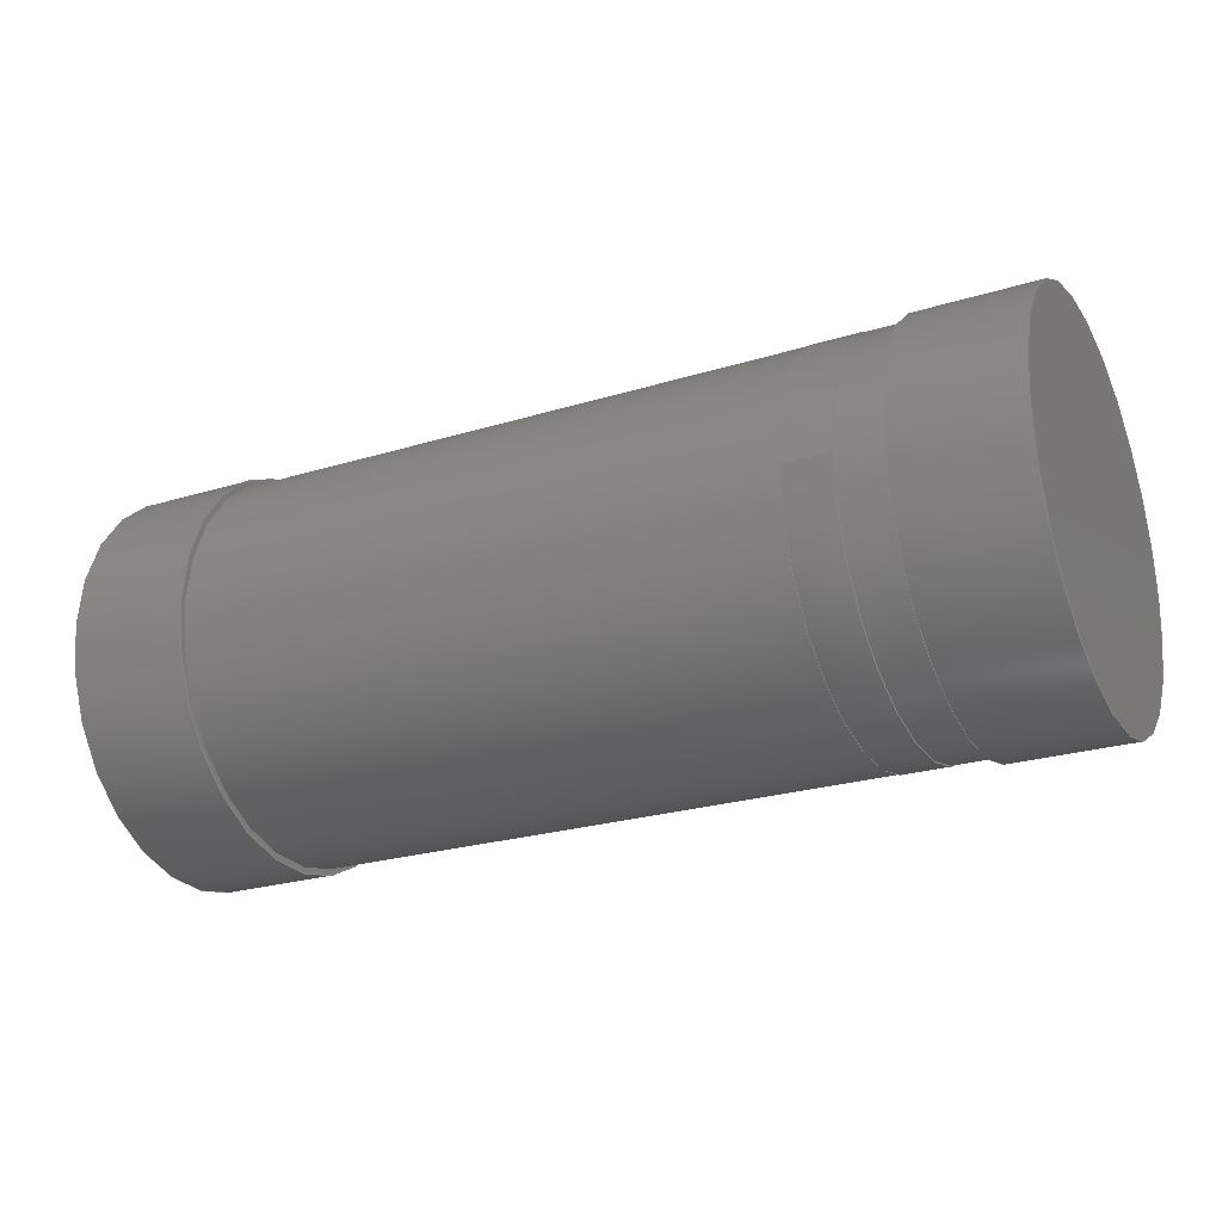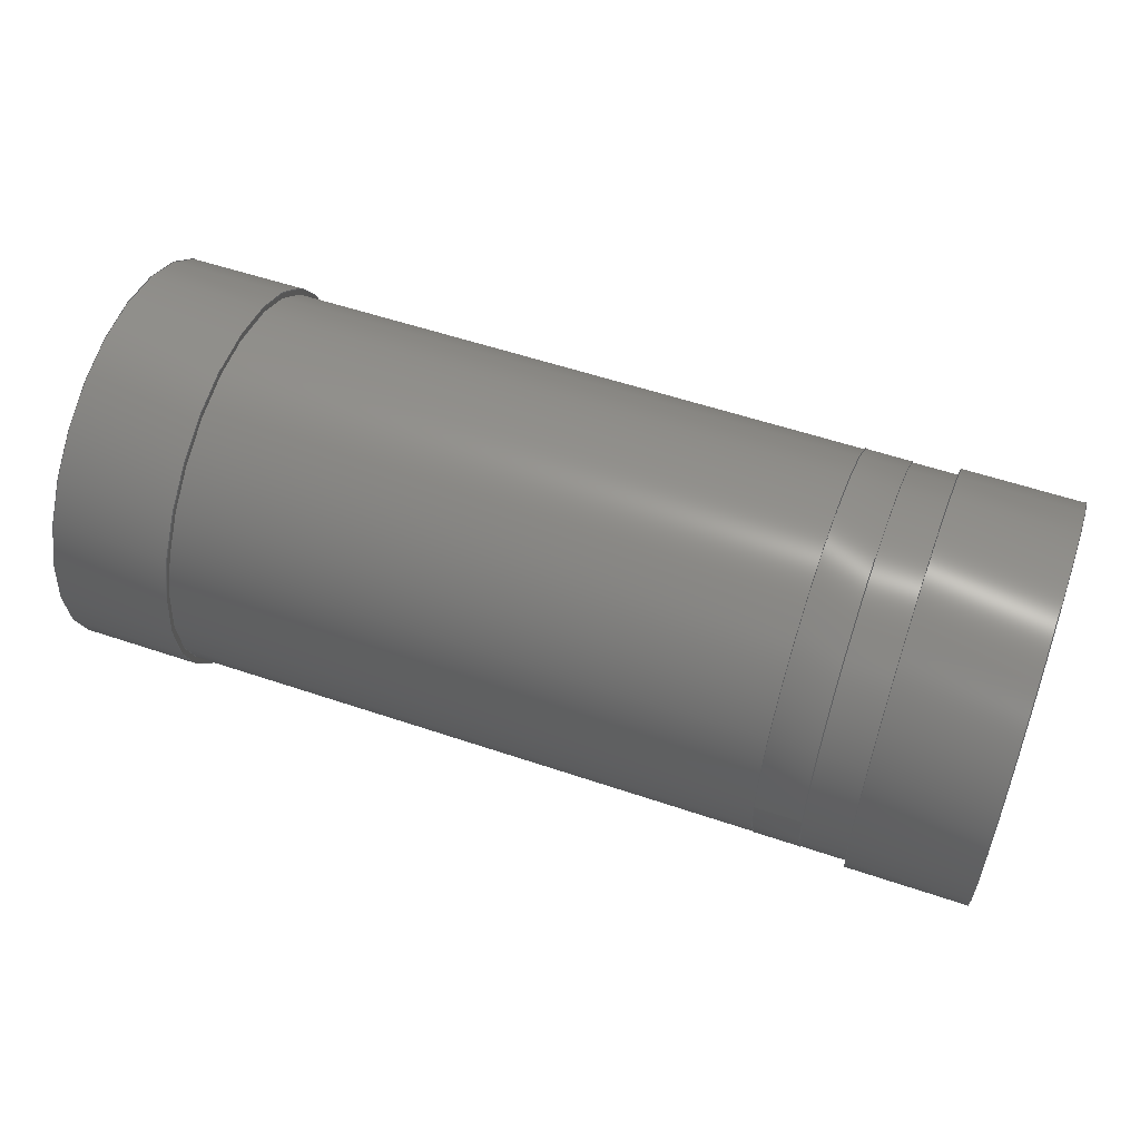
<metadata>
{"format":"step","ext":"step","renderer":"f3d","projection":"perspective","resolution":1024,"background":"white","views":[{"elev":-24.8,"azim":26.5,"up":"+Y"},{"elev":55.5,"azim":19.6,"up":"+Y"}]}
</metadata>
<code>
ISO-10303-21;
DATA;
#1=SHAPE_DEFINITION_REPRESENTATION(#2,#3);
#2=PRODUCT_DEFINITION_SHAPE('',$,#4);
#3=SHAPE_REPRESENTATION('',(#19,#23),#11);
#4=PRODUCT_DEFINITION('design','example product_definition',#6,#5);
#5=PRODUCT_DEFINITION_CONTEXT('3D Mechanical Parts',#10,'design');
#6=PRODUCT_DEFINITION_FORMATION('1','first version',#8);
#7=APPLICATION_PROTOCOL_DEFINITION('international standard','automotive_design',2003,#10);
#8=PRODUCT('product','part','',(#9));
#9=PRODUCT_CONTEXT('3D Mechanical Parts',#10,'mechanical');
#10=APPLICATION_CONTEXT('Core Data for Automotive Mechanical Design Process');
#11=(GEOMETRIC_REPRESENTATION_CONTEXT(3) GLOBAL_UNCERTAINTY_ASSIGNED_CONTEXT((#12)) GLOBAL_UNIT_ASSIGNED_CONTEXT((#13,#14,#18)) REPRESENTATION_CONTEXT('ID1','3D'));
#12=UNCERTAINTY_MEASURE_WITH_UNIT(LENGTH_MEASURE(1e-05),#13,'DISTANCE_ACCURACY_VALUE','Maximum model space distance between geometric entities at asserted connectivities');
#13=(LENGTH_UNIT() NAMED_UNIT(*) SI_UNIT(.MILLI.,.METRE.));
#14=(CONVERSION_BASED_UNIT('degree',#16) NAMED_UNIT(#15) PLANE_ANGLE_UNIT());
#15=DIMENSIONAL_EXPONENTS(0,0,0,0,0,0,0);
#16=MEASURE_WITH_UNIT(PLANE_ANGLE_MEASURE(0.01745),#17);
#17=(NAMED_UNIT(*) PLANE_ANGLE_UNIT() SI_UNIT($,.RADIAN.));
#18=(NAMED_UNIT(*) SI_UNIT($,.STERADIAN.) SOLID_ANGLE_UNIT());
#19=AXIS2_PLACEMENT_3D('',#20,#21,#22);
#20=CARTESIAN_POINT('',(0,0,0));
#21=DIRECTION('',(0,0,1));
#22=DIRECTION('',(1,0,0));
#23=MANIFOLD_SOLID_BREP($,#24);
#24=CLOSED_SHELL('',(#65,#66,#67,#118,#119,#120,#171,#172,#173,#225,#254,#305,#356));
#25=MECHANICAL_DESIGN_GEOMETRIC_PRESENTATION_REPRESENTATION($,(#115,#116,#117,#168,#169,#170,#221,#222,#223,#224,#253,#304,#355),#11);
#26=PRODUCT_CATEGORY_RELATIONSHIP('','',#27,#28);
#27=PRODUCT_CATEGORY('part','');
#28=PRODUCT_RELATED_PRODUCT_CATEGORY('','',(#8));
#29=PRESENTATION_STYLE_ASSIGNMENT((#30,#35));
#30=SURFACE_STYLE_USAGE(.BOTH.,#31);
#31=SURFACE_SIDE_STYLE('',(#32));
#32=SURFACE_STYLE_FILL_AREA(#33);
#33=FILL_AREA_STYLE('',(#34));
#34=FILL_AREA_STYLE_COLOUR('',#36);
#35=CURVE_STYLE('',#37,POSITIVE_LENGTH_MEASURE(0.1),#36);
#36=COLOUR_RGB('Aluminum',0.725,0.725,0.725);
#37=DRAUGHTING_PRE_DEFINED_CURVE_FONT('continuous');
#38=PRESENTATION_STYLE_ASSIGNMENT((#39,#44));
#39=SURFACE_STYLE_USAGE(.BOTH.,#40);
#40=SURFACE_SIDE_STYLE('',(#41));
#41=SURFACE_STYLE_FILL_AREA(#42);
#42=FILL_AREA_STYLE('',(#43));
#43=FILL_AREA_STYLE_COLOUR('',#45);
#44=CURVE_STYLE('',#46,POSITIVE_LENGTH_MEASURE(0.1),#45);
#45=COLOUR_RGB('Blue',0.157,0.157,0.588);
#46=DRAUGHTING_PRE_DEFINED_CURVE_FONT('continuous');
#47=PRESENTATION_STYLE_ASSIGNMENT((#48,#53));
#48=SURFACE_STYLE_USAGE(.BOTH.,#49);
#49=SURFACE_SIDE_STYLE('',(#50));
#50=SURFACE_STYLE_FILL_AREA(#51);
#51=FILL_AREA_STYLE('',(#52));
#52=FILL_AREA_STYLE_COLOUR('',#54);
#53=CURVE_STYLE('',#55,POSITIVE_LENGTH_MEASURE(0.1),#54);
#54=COLOUR_RGB('Pin1Axial',0.98,0.706,0.176);
#55=DRAUGHTING_PRE_DEFINED_CURVE_FONT('continuous');
#56=PRESENTATION_STYLE_ASSIGNMENT((#57,#62));
#57=SURFACE_STYLE_USAGE(.BOTH.,#58);
#58=SURFACE_SIDE_STYLE('',(#59));
#59=SURFACE_STYLE_FILL_AREA(#60);
#60=FILL_AREA_STYLE('',(#61));
#61=FILL_AREA_STYLE_COLOUR('',#63);
#62=CURVE_STYLE('',#64,POSITIVE_LENGTH_MEASURE(0.1),#63);
#63=COLOUR_RGB('HeatTab',0.588,0.588,0.588);
#64=DRAUGHTING_PRE_DEFINED_CURVE_FONT('continuous');
#65=ADVANCED_FACE($,(#71,#70),#88,.T.);
#66=ADVANCED_FACE($,(#72),#68,.F.);
#67=ADVANCED_FACE($,(#73),#69,.T.);
#68=PLANE($,#93);
#69=PLANE($,#94);
#70=FACE_BOUND($,#75,.T.);
#71=FACE_OUTER_BOUND($,#74,.T.);
#72=FACE_OUTER_BOUND($,#76,.T.);
#73=FACE_OUTER_BOUND($,#77,.T.);
#74=EDGE_LOOP($,(#84));
#75=EDGE_LOOP($,(#85));
#76=EDGE_LOOP($,(#86));
#77=EDGE_LOOP($,(#87));
#78=CIRCLE($,#91,0.7747);
#79=CIRCLE($,#92,0.7747);
#80=VERTEX_POINT($,#109);
#81=VERTEX_POINT($,#111);
#82=EDGE_CURVE($,#80,#80,#78,.T.);
#83=EDGE_CURVE($,#81,#81,#79,.T.);
#84=ORIENTED_EDGE($,*,*,#82,.F.);
#85=ORIENTED_EDGE($,*,*,#83,.F.);
#86=ORIENTED_EDGE($,*,*,#83,.T.);
#87=ORIENTED_EDGE($,*,*,#82,.T.);
#88=CYLINDRICAL_SURFACE($,#90,0.7747);
#89=AXIS2_PLACEMENT_3D('placement',#107,#95,#96);
#90=AXIS2_PLACEMENT_3D($,#108,#97,#98);
#91=AXIS2_PLACEMENT_3D($,#110,#99,#100);
#92=AXIS2_PLACEMENT_3D($,#112,#101,#102);
#93=AXIS2_PLACEMENT_3D($,#113,#103,#104);
#94=AXIS2_PLACEMENT_3D($,#114,#105,#106);
#95=DIRECTION('axis',(0,1,0));
#96=DIRECTION('refdir',(0,0,1));
#97=DIRECTION('center_axis',(-1,0,0));
#98=DIRECTION('ref_axis',(0,0,1));
#99=DIRECTION('center_axis',(-1,0,0));
#100=DIRECTION('ref_axis',(0,0,1));
#101=DIRECTION('center_axis',(1,0,0));
#102=DIRECTION('ref_axis',(0,0,1));
#103=DIRECTION('center_axis',(-1,0,0));
#104=DIRECTION('ref_axis',(0,1,0));
#105=DIRECTION('center_axis',(-1,0,0));
#106=DIRECTION('ref_axis',(0,1,0));
#107=CARTESIAN_POINT('',(0,0,0));
#108=CARTESIAN_POINT('Origin',(1.372,0,0.8));
#109=CARTESIAN_POINT('',(-1.372,0,0.025));
#110=CARTESIAN_POINT('Origin',(-1.372,0,0.8));
#111=CARTESIAN_POINT('',(1.372,0,0.025));
#112=CARTESIAN_POINT('Origin',(1.372,0,0.8));
#113=CARTESIAN_POINT('Origin',(1.372,0,0.8));
#114=CARTESIAN_POINT('Origin',(-1.372,0,0.8));
#115=STYLED_ITEM('color',(#38),#65);
#116=STYLED_ITEM('color',(#38),#66);
#117=STYLED_ITEM('color',(#38),#67);
#118=ADVANCED_FACE($,(#124,#123),#141,.T.);
#119=ADVANCED_FACE($,(#125),#121,.F.);
#120=ADVANCED_FACE($,(#126),#122,.T.);
#121=PLANE($,#146);
#122=PLANE($,#147);
#123=FACE_BOUND($,#128,.T.);
#124=FACE_OUTER_BOUND($,#127,.T.);
#125=FACE_OUTER_BOUND($,#129,.T.);
#126=FACE_OUTER_BOUND($,#130,.T.);
#127=EDGE_LOOP($,(#137));
#128=EDGE_LOOP($,(#138));
#129=EDGE_LOOP($,(#139));
#130=EDGE_LOOP($,(#140));
#131=CIRCLE($,#144,0.8001);
#132=CIRCLE($,#145,0.8001);
#133=VERTEX_POINT($,#162);
#134=VERTEX_POINT($,#164);
#135=EDGE_CURVE($,#133,#133,#131,.T.);
#136=EDGE_CURVE($,#134,#134,#132,.T.);
#137=ORIENTED_EDGE($,*,*,#135,.F.);
#138=ORIENTED_EDGE($,*,*,#136,.F.);
#139=ORIENTED_EDGE($,*,*,#136,.T.);
#140=ORIENTED_EDGE($,*,*,#135,.T.);
#141=CYLINDRICAL_SURFACE($,#143,0.8001);
#142=AXIS2_PLACEMENT_3D('placement',#160,#148,#149);
#143=AXIS2_PLACEMENT_3D($,#161,#150,#151);
#144=AXIS2_PLACEMENT_3D($,#163,#152,#153);
#145=AXIS2_PLACEMENT_3D($,#165,#154,#155);
#146=AXIS2_PLACEMENT_3D($,#166,#156,#157);
#147=AXIS2_PLACEMENT_3D($,#167,#158,#159);
#148=DIRECTION('axis',(0,1,0));
#149=DIRECTION('refdir',(0,0,1));
#150=DIRECTION('center_axis',(-1,0,0));
#151=DIRECTION('ref_axis',(0,0,1));
#152=DIRECTION('center_axis',(-1,0,0));
#153=DIRECTION('ref_axis',(0,0,1));
#154=DIRECTION('center_axis',(1,0,0));
#155=DIRECTION('ref_axis',(0,0,1));
#156=DIRECTION('center_axis',(-1,0,0));
#157=DIRECTION('ref_axis',(0,1,0));
#158=DIRECTION('center_axis',(-1,0,0));
#159=DIRECTION('ref_axis',(0,1,0));
#160=CARTESIAN_POINT('',(0,0,0));
#161=CARTESIAN_POINT('Origin',(-1.372,0,0.8));
#162=CARTESIAN_POINT('',(-1.854,0,0));
#163=CARTESIAN_POINT('Origin',(-1.854,0,0.8));
#164=CARTESIAN_POINT('',(-1.372,0,0));
#165=CARTESIAN_POINT('Origin',(-1.372,0,0.8));
#166=CARTESIAN_POINT('Origin',(-1.372,0,0.8));
#167=CARTESIAN_POINT('Origin',(-1.854,0,0.8));
#168=STYLED_ITEM('color',(#29),#118);
#169=STYLED_ITEM('color',(#29),#119);
#170=STYLED_ITEM('color',(#29),#120);
#171=ADVANCED_FACE($,(#177,#176),#194,.T.);
#172=ADVANCED_FACE($,(#178),#174,.F.);
#173=ADVANCED_FACE($,(#179),#175,.T.);
#174=PLANE($,#199);
#175=PLANE($,#200);
#176=FACE_BOUND($,#181,.T.);
#177=FACE_OUTER_BOUND($,#180,.T.);
#178=FACE_OUTER_BOUND($,#182,.T.);
#179=FACE_OUTER_BOUND($,#183,.T.);
#180=EDGE_LOOP($,(#190));
#181=EDGE_LOOP($,(#191));
#182=EDGE_LOOP($,(#192));
#183=EDGE_LOOP($,(#193));
#184=CIRCLE($,#197,0.8001);
#185=CIRCLE($,#198,0.8001);
#186=VERTEX_POINT($,#215);
#187=VERTEX_POINT($,#217);
#188=EDGE_CURVE($,#186,#186,#184,.T.);
#189=EDGE_CURVE($,#187,#187,#185,.T.);
#190=ORIENTED_EDGE($,*,*,#188,.F.);
#191=ORIENTED_EDGE($,*,*,#189,.F.);
#192=ORIENTED_EDGE($,*,*,#189,.T.);
#193=ORIENTED_EDGE($,*,*,#188,.T.);
#194=CYLINDRICAL_SURFACE($,#196,0.8001);
#195=AXIS2_PLACEMENT_3D('placement',#213,#201,#202);
#196=AXIS2_PLACEMENT_3D($,#214,#203,#204);
#197=AXIS2_PLACEMENT_3D($,#216,#205,#206);
#198=AXIS2_PLACEMENT_3D($,#218,#207,#208);
#199=AXIS2_PLACEMENT_3D($,#219,#209,#210);
#200=AXIS2_PLACEMENT_3D($,#220,#211,#212);
#201=DIRECTION('axis',(0,1,0));
#202=DIRECTION('refdir',(0,0,1));
#203=DIRECTION('center_axis',(-1,0,0));
#204=DIRECTION('ref_axis',(0,0,1));
#205=DIRECTION('center_axis',(-1,0,0));
#206=DIRECTION('ref_axis',(0,0,1));
#207=DIRECTION('center_axis',(1,0,0));
#208=DIRECTION('ref_axis',(0,0,1));
#209=DIRECTION('center_axis',(-1,0,0));
#210=DIRECTION('ref_axis',(0,1,0));
#211=DIRECTION('center_axis',(-1,0,0));
#212=DIRECTION('ref_axis',(0,1,0));
#213=CARTESIAN_POINT('',(0,0,0));
#214=CARTESIAN_POINT('Origin',(1.854,0,0.8));
#215=CARTESIAN_POINT('',(1.372,0,0));
#216=CARTESIAN_POINT('Origin',(1.372,0,0.8));
#217=CARTESIAN_POINT('',(1.854,0,0));
#218=CARTESIAN_POINT('Origin',(1.854,0,0.8));
#219=CARTESIAN_POINT('Origin',(1.854,0,0.8));
#220=CARTESIAN_POINT('Origin',(1.372,0,0.8));
#221=STYLED_ITEM('color',(#29),#171);
#222=STYLED_ITEM('color',(#29),#172);
#223=STYLED_ITEM('color',(#29),#173);
#224=STYLED_ITEM($,(#47),#225);
#225=ADVANCED_FACE($,(#242,#231),#226,.T.);
#226=CYLINDRICAL_SURFACE($,#227,0.7772);
#227=AXIS2_PLACEMENT_3D($,#228,#229,#230);
#228=CARTESIAN_POINT('Origin',(1.186,0,0.799));
#229=DIRECTION('center_axis',(-1,0,0));
#230=DIRECTION('ref_axis',(0,0,1));
#231=FACE_BOUND($,#232,.T.);
#232=EDGE_LOOP($,(#233));
#233=ORIENTED_EDGE($,*,*,#234,.F.);
#234=EDGE_CURVE($,#235,#235,#237,.T.);
#235=VERTEX_POINT($,#236);
#236=CARTESIAN_POINT('',(1.186,0,1.576));
#237=CIRCLE($,#238,0.7772);
#238=AXIS2_PLACEMENT_3D($,#239,#240,#241);
#239=CARTESIAN_POINT('Origin',(1.186,0,0.799));
#240=DIRECTION('center_axis',(1,0,0));
#241=DIRECTION('ref_axis',(0,0,1));
#242=FACE_OUTER_BOUND($,#243,.T.);
#243=EDGE_LOOP($,(#244));
#244=ORIENTED_EDGE($,*,*,#245,.F.);
#245=EDGE_CURVE($,#246,#246,#248,.T.);
#246=VERTEX_POINT($,#247);
#247=CARTESIAN_POINT('',(1.001,0,1.576));
#248=CIRCLE($,#249,0.7772);
#249=AXIS2_PLACEMENT_3D($,#250,#251,#252);
#250=CARTESIAN_POINT('Origin',(1.001,0,0.799));
#251=DIRECTION('center_axis',(-1,0,0));
#252=DIRECTION('ref_axis',(0,0,1));
#253=STYLED_ITEM($,(#47),#254);
#254 = ADVANCED_FACE ( 'NONE', ( #260, #282 ), #255, .T. ) ;
#255 = PLANE ( 'NONE',  #256 ) ;
#256 = AXIS2_PLACEMENT_3D ( 'NONE', #257, #258, #259 ) ;
#257 = CARTESIAN_POINT ( 'NONE',  ( 1.186,0,0.799 ) ) ;
#258 = DIRECTION ( 'NONE',  ( 1, 0, 0 ) ) ;
#259 = DIRECTION ( 'NONE',  ( 0, 0, 1 ) ) ;
#260 = FACE_OUTER_BOUND ( 'NONE', #261, .T. ) ;
#261 = EDGE_LOOP ( 'NONE', ( #262, #273 ) ) ;
#262 = ORIENTED_EDGE ( 'NONE', *, *, #263, .T. ) ;
#263 = EDGE_CURVE ( 'NONE', #264, #266, #268, .T. ) ;
#264 = VERTEX_POINT ( 'NONE', #265 ) ;
#265 = CARTESIAN_POINT ( 'NONE',  ( 1.186,0,1.576 ) ) ;
#266 = VERTEX_POINT ( 'NONE', #267 ) ;
#267 = CARTESIAN_POINT ( 'NONE',  ( 1.186,0,0.022 ) ) ;
#268 = CIRCLE ( 'NONE', #269, 0.7772 ) ;
#269 = AXIS2_PLACEMENT_3D ( 'NONE', #270, #271, #272 ) ;
#270 = CARTESIAN_POINT ( 'NONE',  ( 1.186,0,0.799) ) ;
#271 = DIRECTION ( 'NONE',  ( 1, 0, 0 ) ) ;
#272 = DIRECTION ( 'NONE',  ( 0, 0, 1 ) ) ;
#273 = ORIENTED_EDGE ( 'NONE', *, *, #274, .T. ) ;
#274 = EDGE_CURVE ( 'NONE', #275, #276, #277, .T. ) ;
#275 = VERTEX_POINT ( 'NONE', #267 ) ;
#276 = VERTEX_POINT ( 'NONE', #265 ) ;
#277 = CIRCLE ( 'NONE', #278, 0.7772 ) ;
#278 = AXIS2_PLACEMENT_3D ( 'NONE', #279, #280, #281 ) ;
#279 = CARTESIAN_POINT ( 'NONE',  ( 1.186,0,0.799 ) ) ;
#280 = DIRECTION ( 'NONE',  ( 1, 0, 0 ) ) ;
#281 = DIRECTION ( 'NONE',  ( 0, 0, 1 ) ) ;
#282 = FACE_BOUND ( 'NONE', #283, .T. ) ;
#283 = EDGE_LOOP ( 'NONE', ( #284, #295 ) ) ;
#284 = ORIENTED_EDGE ( 'NONE', *, *, #285, .F. ) ;
#285 = EDGE_CURVE ( 'NONE', #286, #288, #290, .T. ) ;
#286 = VERTEX_POINT ( 'NONE', #287 ) ;
#287 = CARTESIAN_POINT ( 'NONE',  ( 1.186,0,1.574 ) ) ;
#288 = VERTEX_POINT ( 'NONE', #289 ) ;
#289 = CARTESIAN_POINT ( 'NONE',  ( 1.186,0,0.024 ) ) ;
#290 = CIRCLE ( 'NONE', #291, 0.7747 ) ;
#291 = AXIS2_PLACEMENT_3D ( 'NONE', #292, #293, #294 ) ;
#292 = CARTESIAN_POINT ( 'NONE',  ( 1.186,0,0.799 ) ) ;
#293 = DIRECTION ( 'NONE',  ( 1, 0, 0 ) ) ;
#294 = DIRECTION ( 'NONE',  ( 0, 0, 1 ) ) ;
#295 = ORIENTED_EDGE ( 'NONE', *, *, #296, .F. ) ;
#296 = EDGE_CURVE ( 'NONE', #297, #298, #299, .T. ) ;
#297 = VERTEX_POINT ( 'NONE', #289 ) ;
#298 = VERTEX_POINT ( 'NONE', #287 ) ;
#299 = CIRCLE ( 'NONE', #300, 0.7747 ) ;
#300 = AXIS2_PLACEMENT_3D ( 'NONE', #301, #302, #303 ) ;
#301 = CARTESIAN_POINT ( 'NONE',  ( 1.186,0,0.799) ) ;
#302 = DIRECTION ( 'NONE',  ( 1, 0, 0 ) ) ;
#303 = DIRECTION ( 'NONE',  ( 0, 0, 1 ) ) ;
#304=STYLED_ITEM($,(#47),#305);
#305 = ADVANCED_FACE ( 'NONE', ( #311, #333 ), #306, .T. ) ;
#306 = PLANE ( 'NONE',  #307 ) ;
#307 = AXIS2_PLACEMENT_3D ( 'NONE', #308, #309, #310 ) ;
#308 = CARTESIAN_POINT ( 'NONE',  ( 1.001,0,0.799 ) ) ;
#309 = DIRECTION ( 'NONE',  ( -1, 0, 0 ) ) ;
#310 = DIRECTION ( 'NONE',  ( 0, 0, 1 ) ) ;
#311 = FACE_OUTER_BOUND ( 'NONE', #312, .T. ) ;
#312 = EDGE_LOOP ( 'NONE', ( #313, #324 ) ) ;
#313 = ORIENTED_EDGE ( 'NONE', *, *, #314, .T. ) ;
#314 = EDGE_CURVE ( 'NONE', #315, #317, #319, .T. ) ;
#315 = VERTEX_POINT ( 'NONE', #316 ) ;
#316 = CARTESIAN_POINT ( 'NONE',  ( 1.001,0,1.576 ) ) ;
#317 = VERTEX_POINT ( 'NONE', #318 ) ;
#318 = CARTESIAN_POINT ( 'NONE',  ( 1.001,0,0.022 ) ) ;
#319 = CIRCLE ( 'NONE', #320, 0.7772 ) ;
#320 = AXIS2_PLACEMENT_3D ( 'NONE', #321, #322, #323 ) ;
#321 = CARTESIAN_POINT ( 'NONE',  ( 1.001,0,0.799) ) ;
#322 = DIRECTION ( 'NONE',  ( -1, 0, 0 ) ) ;
#323 = DIRECTION ( 'NONE',  ( 0, 0, 1 ) ) ;
#324 = ORIENTED_EDGE ( 'NONE', *, *, #325, .T. ) ;
#325 = EDGE_CURVE ( 'NONE', #326, #327, #328, .T. ) ;
#326 = VERTEX_POINT ( 'NONE', #318 ) ;
#327 = VERTEX_POINT ( 'NONE', #316 ) ;
#328 = CIRCLE ( 'NONE', #329, 0.7772 ) ;
#329 = AXIS2_PLACEMENT_3D ( 'NONE', #330, #331, #332 ) ;
#330 = CARTESIAN_POINT ( 'NONE',  ( 1.001,0,0.799 ) ) ;
#331 = DIRECTION ( 'NONE',  ( -1, 0, 0 ) ) ;
#332 = DIRECTION ( 'NONE',  ( 0, 0, 1 ) ) ;
#333 = FACE_BOUND ( 'NONE', #334, .T. ) ;
#334 = EDGE_LOOP ( 'NONE', ( #335, #346 ) ) ;
#335 = ORIENTED_EDGE ( 'NONE', *, *, #336, .F. ) ;
#336 = EDGE_CURVE ( 'NONE', #337, #339, #341, .T. ) ;
#337 = VERTEX_POINT ( 'NONE', #338 ) ;
#338 = CARTESIAN_POINT ( 'NONE',  ( 1.001,0,1.574 ) ) ;
#339 = VERTEX_POINT ( 'NONE', #340 ) ;
#340 = CARTESIAN_POINT ( 'NONE',  ( 1.001,0,0.024 ) ) ;
#341 = CIRCLE ( 'NONE', #342, 0.7747 ) ;
#342 = AXIS2_PLACEMENT_3D ( 'NONE', #343, #344, #345 ) ;
#343 = CARTESIAN_POINT ( 'NONE',  ( 1.001,0,0.799 ) ) ;
#344 = DIRECTION ( 'NONE',  ( -1, 0, 0 ) ) ;
#345 = DIRECTION ( 'NONE',  ( 0, 0, 1 ) ) ;
#346 = ORIENTED_EDGE ( 'NONE', *, *, #347, .F. ) ;
#347 = EDGE_CURVE ( 'NONE', #348, #349, #350, .T. ) ;
#348 = VERTEX_POINT ( 'NONE', #340 ) ;
#349 = VERTEX_POINT ( 'NONE', #338 ) ;
#350 = CIRCLE ( 'NONE', #351, 0.7747 ) ;
#351 = AXIS2_PLACEMENT_3D ( 'NONE', #352, #353, #354 ) ;
#352 = CARTESIAN_POINT ( 'NONE',  ( 1.001,0,0.799) ) ;
#353 = DIRECTION ( 'NONE',  ( -1, 0, 0 ) ) ;
#354 = DIRECTION ( 'NONE',  ( 0, 0, 1 ) ) ;
#355=STYLED_ITEM($,(#47),#356);
#356=ADVANCED_FACE($,(#373,#362),#357,.T.);
#357=CYLINDRICAL_SURFACE($,#358,0.7747);
#358=AXIS2_PLACEMENT_3D($,#359,#360,#361);
#359=CARTESIAN_POINT('Origin',(1.186,0,0.799));
#360=DIRECTION('center_axis',(-1,0,0));
#361=DIRECTION('ref_axis',(0,0,-1));
#362=FACE_BOUND($,#363,.T.);
#363=EDGE_LOOP($,(#364));
#364=ORIENTED_EDGE($,*,*,#365,.F.);
#365=EDGE_CURVE($,#366,#366,#368,.T.);
#366=VERTEX_POINT($,#367);
#367=CARTESIAN_POINT('',(1.186,0,1.574));
#368=CIRCLE($,#369,0.7747);
#369=AXIS2_PLACEMENT_3D($,#370,#371,#372);
#370=CARTESIAN_POINT('Origin',(1.186,0,0.799));
#371=DIRECTION('center_axis',(1,0,0));
#372=DIRECTION('ref_axis',(0,0,-1));
#373=FACE_OUTER_BOUND($,#374,.T.);
#374=EDGE_LOOP($,(#375));
#375=ORIENTED_EDGE($,*,*,#376,.F.);
#376=EDGE_CURVE($,#377,#377,#379,.T.);
#377=VERTEX_POINT($,#378);
#378=CARTESIAN_POINT('',(1.001,0,1.574));
#379=CIRCLE($,#380,0.7747);
#380=AXIS2_PLACEMENT_3D($,#381,#382,#383);
#381=CARTESIAN_POINT('Origin',(1.001,0,0.799));
#382=DIRECTION('center_axis',(-1,0,0));
#383=DIRECTION('ref_axis',(0,0,-1));
ENDSEC;
END-ISO-10303-21;

</code>
